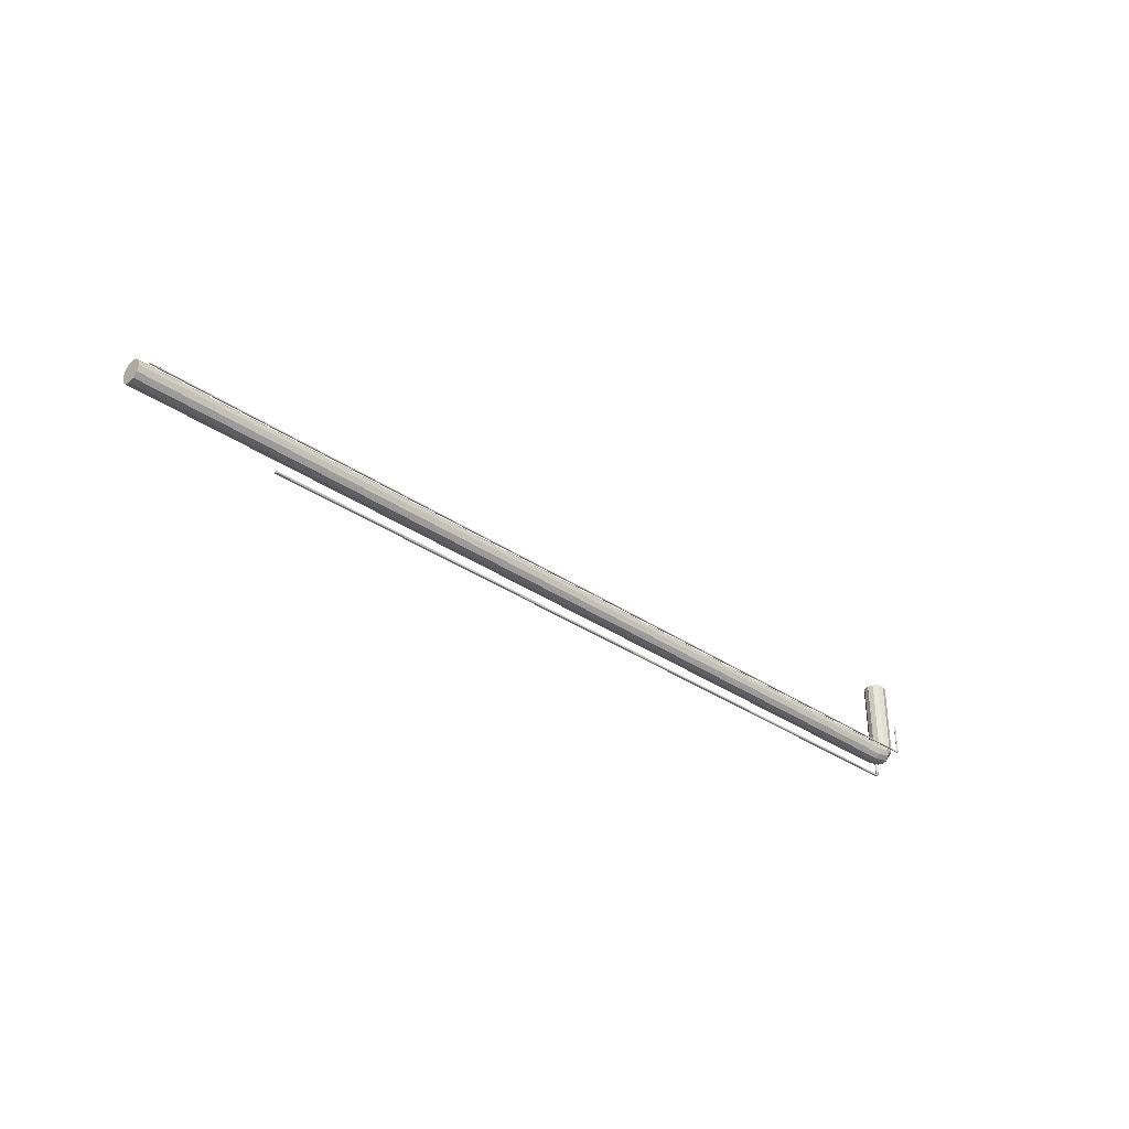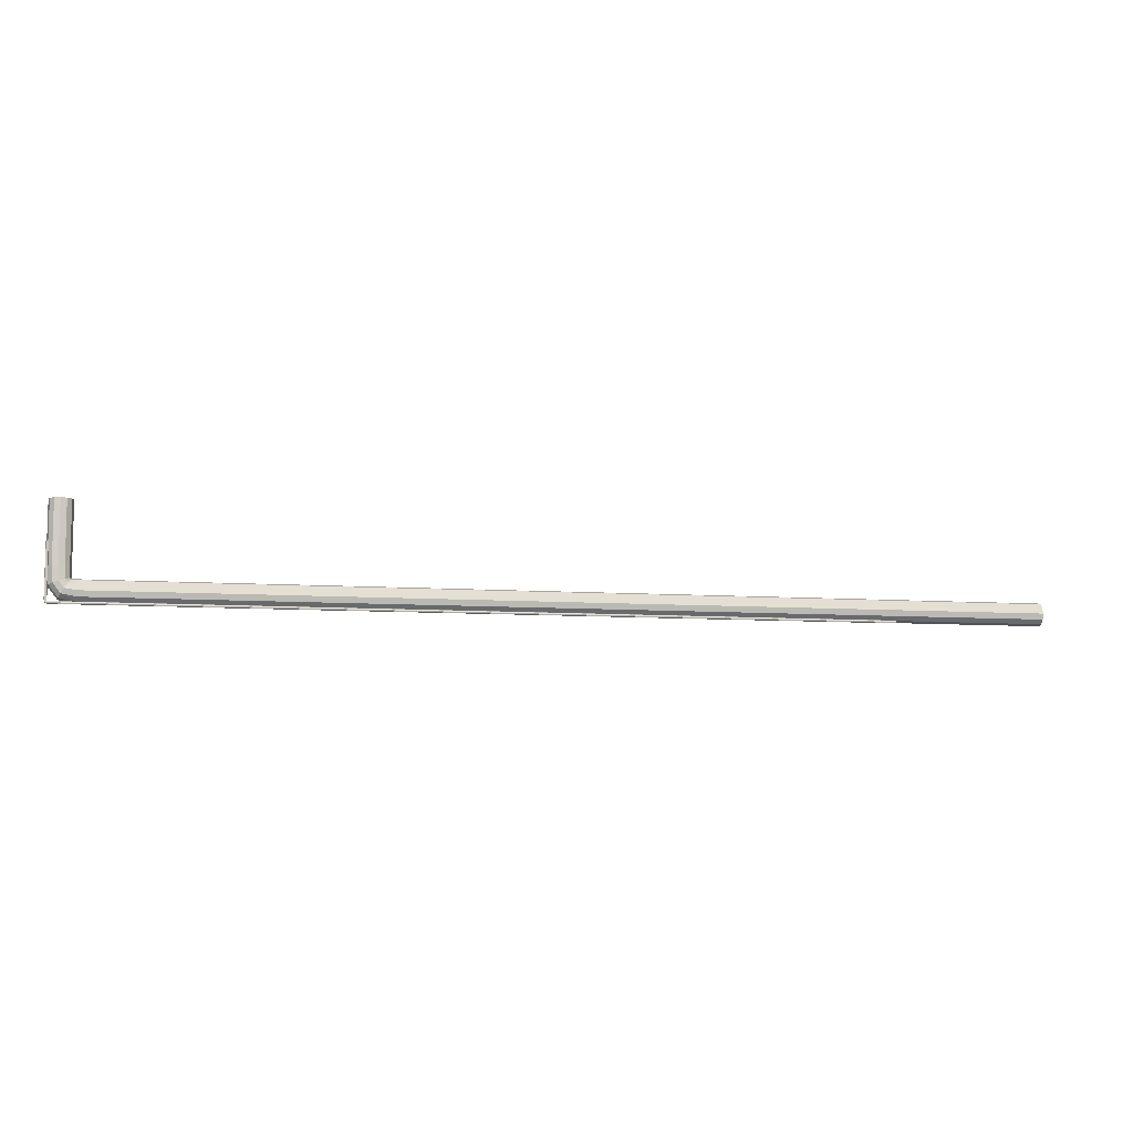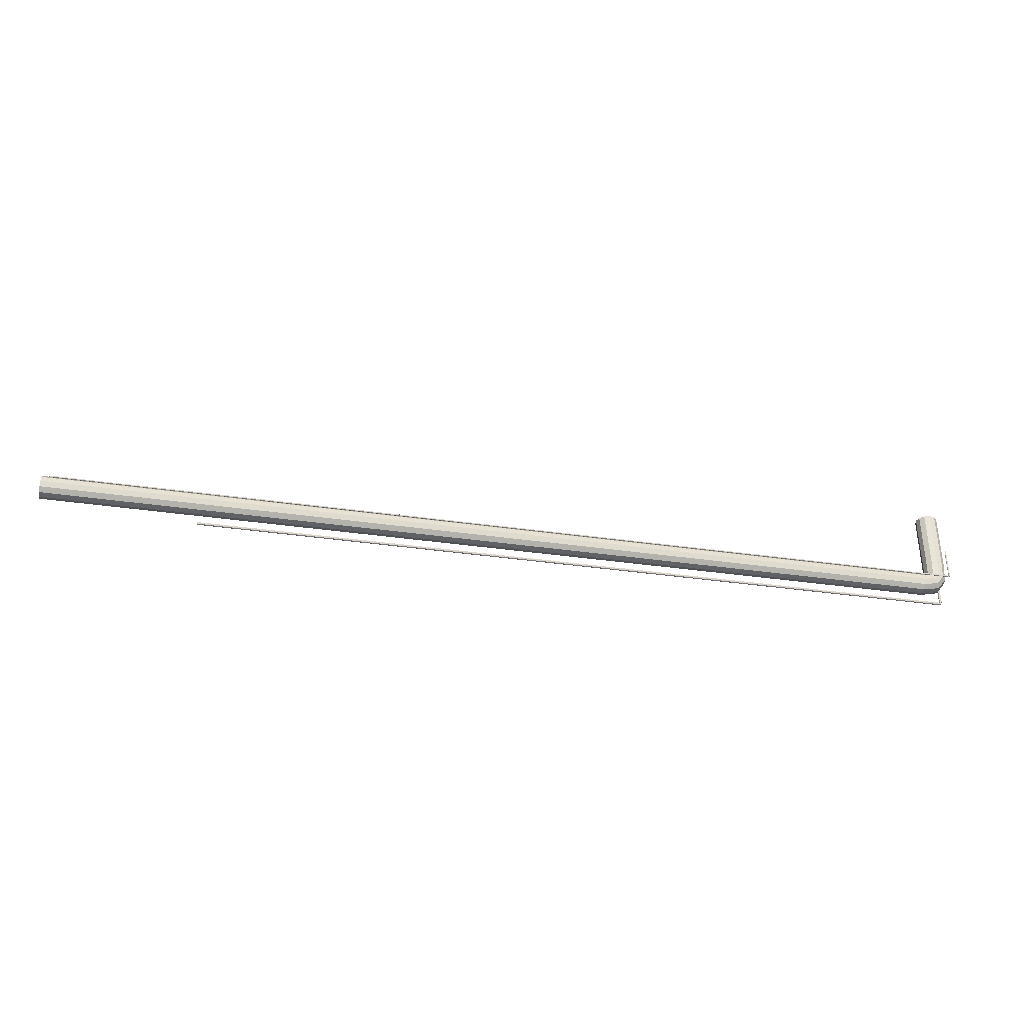
<metadata>
{"format":"obj","ext":"obj","renderer":"f3d","projection":"perspective","resolution":1024,"background":"white","views":[{"elev":-34.2,"azim":136.9,"up":"+Y"},{"elev":-8.1,"azim":-11.2,"up":"+Y"},{"elev":-34.7,"azim":168.8,"up":"+Y"}]}
</metadata>
<code>
o Cylinder.004_Cylinder.001
v -29.68 -0.8581 0.9327
v -29.68 2.734 0.9327
v -29.61 -0.8581 0.9605
v -29.61 2.734 0.9605
v -29.58 -0.8581 1.028
v -29.58 2.734 1.028
v -29.61 -0.8581 1.095
v -29.61 2.734 1.095
v -29.68 -0.8581 1.122
v -29.68 2.734 1.122
v -29.75 -0.8581 1.095
v -29.75 2.734 1.095
v -29.77 -0.8581 1.028
v -29.77 2.734 1.028
v -29.75 -0.8581 0.9605
v -29.75 2.734 0.9605
v -29.64 -0.9588 0.9327
v -29.6 -0.9114 0.9605
v -29.58 -0.8918 1.028
v -29.6 -0.9114 1.095
v -29.64 -0.9588 1.122
v -29.69 -1.006 1.095
v -29.71 -1.026 1.028
v -29.69 -1.006 0.9605
v -29.54 -1.001 0.9327
v -29.54 -0.9342 0.9605
v -29.54 -0.9064 1.028
v -29.54 -0.9342 1.095
v -29.54 -1.001 1.122
v -29.54 -1.068 1.095
v -29.54 -1.096 1.028
v -29.54 -1.068 0.9605
v 24.07 -1.001 0.9327
v 24.07 -0.9342 0.9605
v 24.07 -0.9064 1.028
v 24.07 -0.9342 1.095
v 24.07 -1.001 1.122
v 24.07 -1.068 1.095
v 24.07 -1.096 1.028
v 24.07 -1.068 0.9605
v -29.02 1.285 -0.7812
v -29.02 5.476 -0.7812
v -28.63 1.285 -0.6779
v -28.63 5.476 -0.6779
v -28.35 1.285 -0.3959
v -28.35 5.476 -0.3959
v -28.25 1.285 -0.01066
v -28.25 5.476 -0.01066
v -28.35 1.285 0.3746
v -28.35 5.476 0.3746
v -28.63 1.285 0.6566
v -28.63 5.476 0.6566
v -29.02 1.285 0.7598
v -29.02 5.476 0.7598
v -29.4 1.285 0.6566
v -29.4 5.476 0.6566
v -29.69 1.285 0.3746
v -29.69 5.476 0.3746
v -29.79 1.285 -0.01066
v -29.79 5.476 -0.01066
v -29.69 1.285 -0.3959
v -29.69 5.476 -0.3959
v -29.4 1.285 -0.6779
v -29.4 5.476 -0.6779
v -24.88 -0.1805 -0.8116
v -27.82 -0.1805 -0.8116
v -24.88 0.2047 -0.7084
v -27.82 0.2047 -0.7084
v -24.88 0.4867 -0.4264
v -27.82 0.4867 -0.4264
v -24.88 0.59 -0.04115
v -27.82 0.59 -0.04115
v -24.88 0.4867 0.3441
v -27.82 0.4867 0.3441
v -24.88 0.2047 0.6261
v -27.82 0.2047 0.6261
v -24.88 -0.1805 0.7294
v -27.82 -0.1805 0.7294
v -24.88 -0.5658 0.6261
v -27.82 -0.5658 0.6261
v -24.88 -0.8478 0.3441
v -27.82 -0.8478 0.3441
v -24.88 -0.951 -0.04115
v -27.82 -0.951 -0.04115
v -24.88 -0.8478 -0.4264
v -27.82 -0.8478 -0.4264
v -24.88 -0.5658 -0.7084
v -27.82 -0.5658 -0.7084
v -28.61 0.5408 -0.6873
v -28.45 0.2828 -0.6997
v -28.34 0.6308 -0.4065
v -28.29 0.5194 -0.4172
v -28.24 0.6593 -0.02177
v -28.23 0.6026 -0.03187
v -28.33 0.6186 0.3638
v -28.28 0.5103 0.3531
v -28.59 0.5196 0.647
v -28.43 0.2671 0.6346
v -28.95 0.3888 0.7518
v -28.63 -0.06169 0.7371
v -29.32 0.2613 0.6502
v -28.83 -0.3881 0.6332
v -29.59 0.1713 0.3694
v -28.98 -0.6246 0.3507
v -29.69 0.1428 -0.01535
v -29.04 -0.7078 -0.03462
v -29.59 0.1835 -0.4009
v -29 -0.6155 -0.4196
v -29.33 0.2825 -0.6841
v -28.85 -0.3724 -0.701
v -28.65 -0.04354 -0.8036
v -28.97 0.4133 -0.7889
v 34.55 -0.1805 -0.8116
v 34.55 0.2047 -0.7084
v 34.55 0.4867 -0.4264
v 34.55 0.59 -0.04115
v 34.55 0.4867 0.3441
v 34.55 0.2047 0.6261
v 34.55 -0.1805 0.7294
v 34.55 -0.5658 0.6261
v 34.55 -0.8478 0.3441
v 34.55 -0.951 -0.04115
v 34.55 -0.8478 -0.4264
v 34.55 -0.5658 -0.7084
v -29.68 0.2146 -1.033
v -29.68 2.275 -1.033
v -29.64 0.2146 -1.017
v -29.64 2.275 -1.017
v -29.62 0.2146 -0.9782
v -29.62 2.275 -0.9782
v -29.64 0.2146 -0.9397
v -29.64 2.275 -0.9397
v -29.68 0.2146 -0.9237
v -29.68 2.275 -0.9237
v -29.72 0.2146 -0.9397
v -29.72 2.275 -0.9397
v -29.73 0.2146 -0.9782
v -29.73 2.275 -0.9782
v -29.72 0.2146 -1.017
v -29.72 2.275 -1.017
v -29.66 0.1568 -1.033
v -29.63 0.184 -1.017
v -29.62 0.1953 -0.9782
v -29.63 0.184 -0.9397
v -29.66 0.1568 -0.9237
v -29.69 0.1296 -0.9397
v -29.7 0.1183 -0.9782
v -29.69 0.1296 -1.017
v -29.6 0.1325 -1.033
v -29.6 0.1709 -1.017
v -29.6 0.1869 -0.9782
v -29.6 0.1709 -0.9397
v -29.6 0.1325 -0.9237
v -29.6 0.094 -0.9397
v -29.6 0.07806 -0.9782
v -29.6 0.094 -1.017
v 34.01 0.1325 -1.033
v 34.01 0.1709 -1.017
v 34.01 0.1869 -0.9782
v 34.01 0.1709 -0.9397
v 34.01 0.1325 -0.9237
v 34.01 0.094 -0.9397
v 34.01 0.07806 -0.9782
v 34.01 0.094 -1.017
f 2 3 1
f 4 5 3
f 6 7 5
f 8 9 7
f 10 11 9
f 12 13 11
f 10 8 6
f 14 15 13
f 16 1 15
f 15 17 24
f 17 32 24
f 1 18 17
f 7 19 5
f 13 22 11
f 9 20 7
f 13 24 23
f 3 19 18
f 11 21 9
f 30 37 29
f 22 31 30
f 20 29 28
f 19 26 18
f 24 31 23
f 21 30 29
f 19 28 27
f 18 25 17
f 39 40 36
f 28 35 27
f 26 33 25
f 25 40 32
f 30 39 38
f 29 36 28
f 27 34 26
f 32 39 31
f 42 43 41
f 44 45 43
f 46 47 45
f 48 49 47
f 50 51 49
f 52 53 51
f 54 55 53
f 56 57 55
f 58 59 57
f 60 61 59
f 42 62 54
f 62 63 61
f 64 41 63
f 110 86 108
f 66 67 65
f 68 69 67
f 70 71 69
f 72 73 71
f 74 75 73
f 76 77 75
f 78 79 77
f 80 81 79
f 82 83 81
f 84 85 83
f 111 88 110
f 86 87 85
f 88 65 87
f 77 118 75
f 108 84 106
f 104 84 82
f 102 82 80
f 100 80 78
f 98 78 76
f 96 76 74
f 94 74 72
f 94 70 92
f 92 68 90
f 90 66 111
f 92 89 91
f 91 43 45
f 94 91 93
f 93 45 47
f 96 93 95
f 49 93 47
f 97 96 95
f 51 95 49
f 99 98 97
f 53 97 51
f 101 100 99
f 55 99 53
f 103 102 101
f 57 101 55
f 105 104 103
f 59 103 57
f 108 105 107
f 107 59 61
f 110 107 109
f 109 61 63
f 111 109 112
f 112 63 41
f 90 112 89
f 89 41 43
f 120 122 124
f 75 117 73
f 73 116 71
f 65 124 87
f 67 113 65
f 71 115 69
f 87 123 85
f 69 114 67
f 85 122 83
f 83 121 81
f 81 120 79
f 79 119 77
f 126 127 125
f 128 129 127
f 130 131 129
f 132 133 131
f 134 135 133
f 136 137 135
f 132 130 138
f 138 139 137
f 140 125 139
f 139 141 148
f 141 156 148
f 125 142 141
f 131 143 129
f 137 146 135
f 133 144 131
f 137 148 147
f 127 143 142
f 135 145 133
f 154 161 153
f 146 155 154
f 144 153 152
f 143 150 142
f 148 155 147
f 145 154 153
f 143 152 151
f 142 149 141
f 160 162 164
f 152 159 151
f 150 157 149
f 149 164 156
f 155 162 154
f 153 160 152
f 151 158 150
f 156 163 155
f 2 4 3
f 4 6 5
f 6 8 7
f 8 10 9
f 10 12 11
f 12 14 13
f 6 4 2
f 2 16 6
f 16 14 6
f 14 12 6
f 12 10 6
f 14 16 15
f 16 2 1
f 15 1 17
f 17 25 32
f 1 3 18
f 7 20 19
f 13 23 22
f 9 21 20
f 13 15 24
f 3 5 19
f 11 22 21
f 30 38 37
f 22 23 31
f 20 21 29
f 19 27 26
f 24 32 31
f 21 22 30
f 19 20 28
f 18 26 25
f 40 33 36
f 33 34 36
f 34 35 36
f 36 37 38
f 38 39 36
f 28 36 35
f 26 34 33
f 25 33 40
f 30 31 39
f 29 37 36
f 27 35 34
f 32 40 39
f 42 44 43
f 44 46 45
f 46 48 47
f 48 50 49
f 50 52 51
f 52 54 53
f 54 56 55
f 56 58 57
f 58 60 59
f 60 62 61
f 46 44 42
f 42 64 62
f 62 60 54
f 60 58 54
f 58 56 54
f 54 52 50
f 50 48 54
f 48 46 54
f 46 42 54
f 62 64 63
f 64 42 41
f 110 88 86
f 66 68 67
f 68 70 69
f 70 72 71
f 72 74 73
f 74 76 75
f 76 78 77
f 78 80 79
f 80 82 81
f 82 84 83
f 84 86 85
f 111 66 88
f 86 88 87
f 88 66 65
f 77 119 118
f 108 86 84
f 104 106 84
f 102 104 82
f 100 102 80
f 98 100 78
f 96 98 76
f 94 96 74
f 94 72 70
f 92 70 68
f 90 68 66
f 92 90 89
f 91 89 43
f 94 92 91
f 93 91 45
f 96 94 93
f 49 95 93
f 97 98 96
f 51 97 95
f 99 100 98
f 53 99 97
f 101 102 100
f 55 101 99
f 103 104 102
f 57 103 101
f 105 106 104
f 59 105 103
f 108 106 105
f 107 105 59
f 110 108 107
f 109 107 61
f 111 110 109
f 112 109 63
f 90 111 112
f 89 112 41
f 124 113 114
f 114 115 116
f 116 117 118
f 118 119 120
f 120 121 122
f 122 123 124
f 124 114 116
f 116 118 124
f 118 120 124
f 75 118 117
f 73 117 116
f 65 113 124
f 67 114 113
f 71 116 115
f 87 124 123
f 69 115 114
f 85 123 122
f 83 122 121
f 81 121 120
f 79 120 119
f 126 128 127
f 128 130 129
f 130 132 131
f 132 134 133
f 134 136 135
f 136 138 137
f 130 128 138
f 128 126 138
f 126 140 138
f 138 136 134
f 134 132 138
f 138 140 139
f 140 126 125
f 139 125 141
f 141 149 156
f 125 127 142
f 131 144 143
f 137 147 146
f 133 145 144
f 137 139 148
f 127 129 143
f 135 146 145
f 154 162 161
f 146 147 155
f 144 145 153
f 143 151 150
f 148 156 155
f 145 146 154
f 143 144 152
f 142 150 149
f 164 157 160
f 157 158 160
f 158 159 160
f 160 161 162
f 162 163 164
f 152 160 159
f 150 158 157
f 149 157 164
f 155 163 162
f 153 161 160
f 151 159 158
f 156 164 163

</code>
